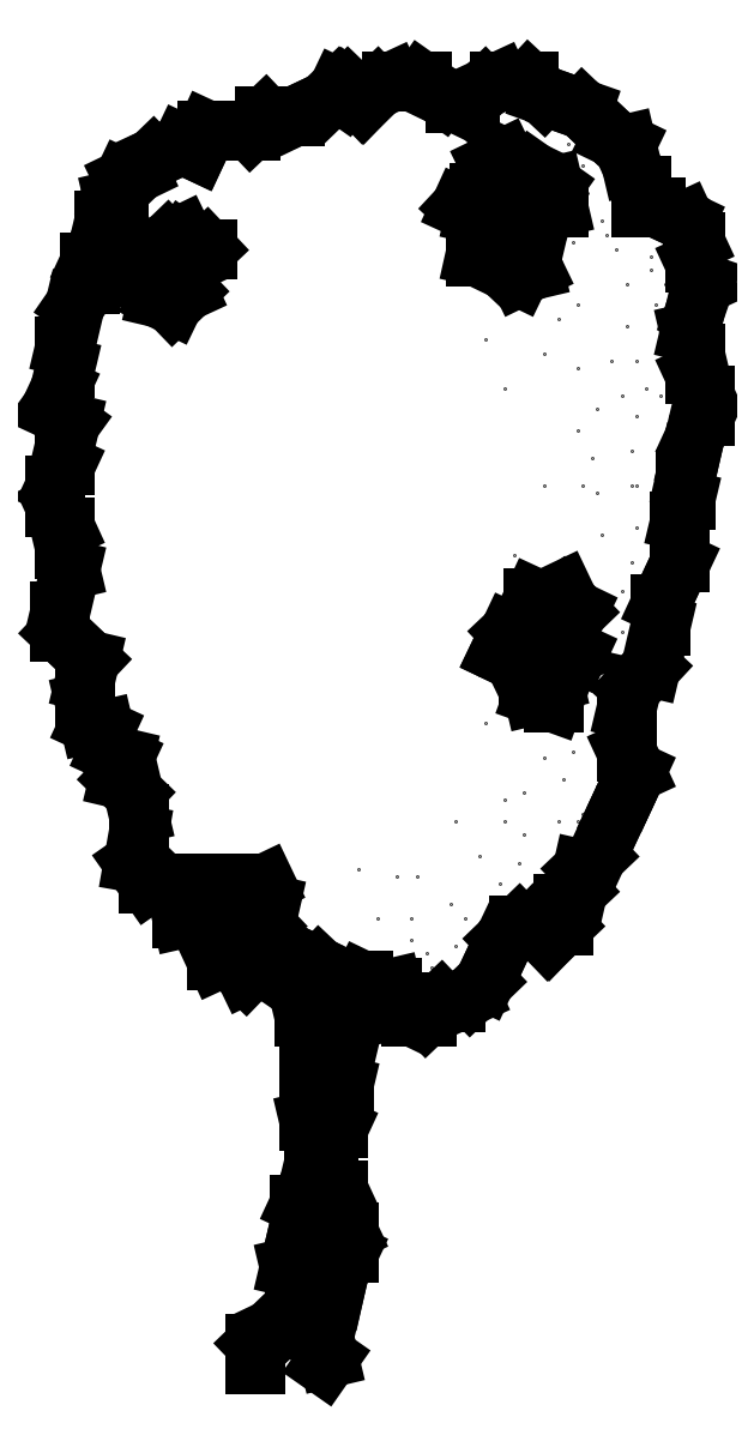
<metadata>
{"format":"dxf","ext":"dxf","renderer":"ezdxf+matplotlib","layout":"modelspace","background":"white","min_lineweight":24,"dpi":150}
</metadata>
<code>
0
SECTION
2
ENTITIES
0
POINT
8
0
10
1.934
20
6.874
30
0
0
POINT
8
0
10
1.881
20
7.395
30
0
0
POINT
8
0
10
2.142
20
7.025
30
0
0
POINT
8
0
10
2.56
20
6.503
30
0
0
POINT
8
0
10
2.925
20
5.831
30
0
0
POINT
8
0
10
2.819
20
5.461
30
0
0
POINT
8
0
10
3.081
20
5.385
30
0
0
POINT
8
0
10
2.925
20
5.385
30
0
0
POINT
8
0
10
2.716
20
5.238
30
0
0
POINT
8
0
10
2.663
20
5.087
30
0
0
POINT
8
0
10
2.61
20
4.864
30
0
0
POINT
8
0
10
2.402
20
5.087
30
0
0
POINT
8
0
10
2.298
20
5.385
30
0
0
POINT
8
0
10
2.142
20
6.054
30
0
0
POINT
8
0
10
2.142
20
5.831
30
0
0
POINT
8
0
10
1.881
20
5.461
30
0
0
POINT
8
0
10
2.09
20
5.162
30
0
0
POINT
8
0
10
1.725
20
4.789
30
0
0
POINT
8
0
10
2.037
20
4.864
30
0
0
POINT
8
0
10
2.037
20
4.717
30
0
0
POINT
8
0
10
1.986
20
4.566
30
0
0
POINT
8
0
10
1.778
20
4.268
30
0
0
POINT
8
0
10
1.569
20
4.192
30
0
0
POINT
8
0
10
1.413
20
4.045
30
0
0
POINT
8
0
10
1.36
20
4.268
30
0
0
POINT
8
0
10
1.622
20
4.49
30
0
0
POINT
8
0
10
1.569
20
4.94
30
0
0
POINT
8
0
10
1.307
20
4.418
30
0
0
POINT
8
0
10
1.151
20
4.566
30
0
0
POINT
8
0
10
1.151
20
4.789
30
0
0
POINT
8
0
10
0.9953
20
5.238
30
0
0
POINT
8
0
10
0.7866
20
4.789
30
0
0
POINT
8
0
10
0.5778
20
5.31
30
0
0
POINT
8
0
10
1.204
20
5.238
30
0
0
POINT
8
0
10
1.622
20
5.831
30
0
0
POINT
8
0
10
2.246
20
8.664
30
0
0
POINT
8
0
10
2.716
20
11.19
30
0
0
POINT
8
0
10
2.142
20
10.45
30
0
0
POINT
8
0
10
2.56
20
10.82
30
0
0
POINT
8
0
10
2.195
20
11.34
30
0
0
POINT
8
0
10
1.934
20
10.97
30
0
0
POINT
8
0
10
1.881
20
11.57
30
0
0
POINT
8
0
10
2.402
20
11.42
30
0
0
POINT
8
0
10
2.61
20
11.94
30
0
0
POINT
8
0
10
2.872
20
12.01
30
0
0
POINT
8
0
10
2.769
20
12.24
30
0
0
POINT
8
0
10
3.289
20
12.61
30
0
0
POINT
8
0
10
3.237
20
12.83
30
0
0
POINT
8
0
10
3.237
20
12.83
30
0
0
POINT
8
0
10
3.133
20
13.13
30
0
0
POINT
8
0
10
3.133
20
12.98
30
0
0
POINT
8
0
10
2.975
20
12.83
30
0
0
POINT
8
0
10
2.872
20
13.2
30
0
0
POINT
8
0
10
2.769
20
13.2
30
0
0
POINT
8
0
10
2.61
20
13.36
30
0
0
POINT
8
0
10
2.454
20
13.43
30
0
0
POINT
8
0
10
2.298
20
13.5
30
0
0
POINT
8
0
10
2.402
20
13.06
30
0
0
POINT
8
0
10
2.037
20
13.43
30
0
0
POINT
8
0
10
2.507
20
13.43
30
0
0
POINT
8
0
10
2.819
20
13.06
30
0
0
POINT
8
0
10
3.863
20
10.82
30
0
0
POINT
8
0
10
3.966
20
10.9
30
0
0
POINT
8
0
10
3.966
20
10.97
30
0
0
POINT
8
0
10
3.913
20
11.34
30
0
0
POINT
8
0
10
4.175
20
11.64
30
0
0
POINT
8
0
10
3.913
20
11.27
30
0
0
POINT
8
0
10
3.863
20
11.19
30
0
0
POINT
8
0
10
3.757
20
11.34
30
0
0
POINT
8
0
10
3.705
20
11.86
30
0
0
POINT
8
0
10
3.705
20
11.72
30
0
0
POINT
8
0
10
3.863
20
11.57
30
0
0
POINT
8
0
10
3.966
20
11.86
30
0
0
POINT
8
0
10
3.913
20
11.94
30
0
0
POINT
8
0
10
3.863
20
12.24
30
0
0
POINT
8
0
10
3.601
20
12.09
30
0
0
POINT
8
0
10
3.393
20
12.31
30
0
0
POINT
8
0
10
3.237
20
12.09
30
0
0
POINT
8
0
10
2.925
20
11.34
30
0
0
POINT
8
0
10
2.56
20
9.408
30
0
0
POINT
8
0
10
3.133
20
9.333
30
0
0
POINT
8
0
10
3.549
20
9.408
30
0
0
POINT
8
0
10
3.705
20
9.257
30
0
0
POINT
8
0
10
3.81
20
9.034
30
0
0
POINT
8
0
10
3.81
20
8.959
30
0
0
POINT
8
0
10
3.966
20
9.185
30
0
0
POINT
8
0
10
3.966
20
9.257
30
0
0
POINT
8
0
10
3.913
20
9.408
30
0
0
POINT
8
0
10
3.913
20
9.48
30
0
0
POINT
8
0
10
3.81
20
9.556
30
0
0
POINT
8
0
10
3.913
20
9.779
30
0
0
POINT
8
0
10
3.913
20
9.854
30
0
0
POINT
8
0
10
3.913
20
10
30
0
0
POINT
8
0
10
4.072
20
10.15
30
0
0
POINT
8
0
10
4.019
20
10.45
30
0
0
POINT
8
0
10
4.019
20
10.38
30
0
0
POINT
8
0
10
3.913
20
10.15
30
0
0
POINT
8
0
10
3.81
20
10.38
30
0
0
POINT
8
0
10
3.654
20
10.45
30
0
0
POINT
8
0
10
3.393
20
10.38
30
0
0
POINT
8
0
10
3.289
20
10.75
30
0
0
POINT
8
0
10
2.925
20
10.67
30
0
0
POINT
8
0
10
3.133
20
10.23
30
0
0
POINT
8
0
10
3.081
20
9.706
30
0
0
POINT
8
0
10
2.925
20
10
30
0
0
POINT
8
0
10
2.975
20
9.408
30
0
0
POINT
8
0
10
3.184
20
8.887
30
0
0
POINT
8
0
10
3.498
20
8.588
30
0
0
POINT
8
0
10
3.654
20
8.29
30
0
0
POINT
8
0
10
3.654
20
8.067
30
0
0
POINT
8
0
10
3.549
20
7.844
30
0
0
POINT
8
0
10
3.549
20
7.471
30
0
0
POINT
8
0
10
3.445
20
7.323
30
0
0
POINT
8
0
10
3.34
20
7.025
30
0
0
POINT
8
0
10
3.34
20
6.726
30
0
0
POINT
8
0
10
3.289
20
6.428
30
0
0
POINT
8
0
10
3.34
20
6.205
30
0
0
POINT
8
0
10
3.133
20
6.205
30
0
0
POINT
8
0
10
2.975
20
5.907
30
0
0
POINT
8
0
10
2.716
20
5.831
30
0
0
POINT
8
0
10
2.351
20
5.684
30
0
0
POINT
8
0
10
2.351
20
6.13
30
0
0
POINT
8
0
10
2.769
20
6.28
30
0
0
POINT
8
0
10
2.872
20
6.576
30
0
0
POINT
8
0
10
3.133
20
6.651
30
0
0
POINT
8
0
10
3.133
20
6.949
30
0
0
POINT
8
0
10
3.133
20
7.471
30
0
0
POINT
8
0
10
3.445
20
7.621
30
0
0
POINT
8
0
10
3.393
20
7.844
30
0
0
POINT
8
0
10
3.393
20
8.29
30
0
0
POINT
8
0
10
3.705
20
8.736
30
0
0
POINT
8
0
10
3.549
20
8.959
30
0
0
POINT
8
0
10
3.498
20
9.408
30
0
0
POINT
8
0
10
3.498
20
9.779
30
0
0
POINT
8
0
10
3.549
20
10.15
30
0
0
POINT
8
0
10
3.549
20
10.75
30
0
0
POINT
8
0
10
3.445
20
11.12
30
0
0
POINT
8
0
10
3.445
20
11.57
30
0
0
POINT
8
0
10
3.34
20
11.94
30
0
0
POINT
8
0
10
3.184
20
12.24
30
0
0
POINT
8
0
10
3.028
20
12.54
30
0
0
LINE
8
0
10
0.2658
20
0.09732
30
0
11
0.213
21
0.02195
31
0
0
LINE
8
0
10
0.213
20
0.3203
30
0
11
0.2658
21
0.09732
31
0
0
LINE
8
0
10
0.3185
20
0.7662
30
0
11
0.213
21
0.3203
31
0
0
LINE
8
0
10
0.3691
20
0.9923
30
0
11
0.3185
21
0.7662
31
0
0
LINE
8
0
10
0.4745
20
1.215
30
0
11
0.3691
21
0.9923
31
0
0
LINE
8
0
10
0.4745
20
1.438
30
0
11
0.4745
21
1.215
31
0
0
LINE
8
0
10
0.3691
20
1.661
30
0
11
0.4745
21
1.438
31
0
0
LINE
8
0
10
0.3691
20
1.884
30
0
11
0.3691
21
1.661
31
0
0
LINE
8
0
10
0.3691
20
1.661
30
0
11
0.3691
21
1.884
31
0
0
LINE
8
0
10
0.3691
20
1.884
30
0
11
0.3691
21
1.661
31
0
0
LINE
8
0
10
0.2658
20
2.107
30
0
11
0.3691
21
1.884
31
0
0
LINE
8
0
10
0.2658
20
2.333
30
0
11
0.2658
21
2.107
31
0
0
LINE
8
0
10
0.3691
20
2.556
30
0
11
0.2658
21
2.333
31
0
0
LINE
8
0
10
0.3691
20
2.779
30
0
11
0.3691
21
2.556
31
0
0
LINE
8
0
10
0.4218
20
3.002
30
0
11
0.3691
21
2.779
31
0
0
LINE
8
0
10
0.4218
20
3.225
30
0
11
0.4218
21
3.002
31
0
0
LINE
8
0
10
0.5273
20
3.671
30
0
11
0.4218
21
3.225
31
0
0
LINE
8
0
10
0.4218
20
3.897
30
0
11
0.5273
21
3.671
31
0
0
LINE
8
0
10
0.4745
20
4.12
30
0
11
0.4218
21
3.897
31
0
0
LINE
8
0
10
-0.5165
20
0.2449
30
0
11
-0.5165
21
0.02195
31
0
0
LINE
8
0
10
-0.3605
20
0.3956
30
0
11
-0.5165
21
0.2449
31
0
0
LINE
8
0
10
-0.2023
20
0.471
30
0
11
-0.3605
21
0.3956
31
0
0
LINE
8
0
10
-0.04625
20
0.6186
30
0
11
-0.2023
21
0.471
31
0
0
LINE
8
0
10
-0.1517
20
1.065
30
0
11
-0.04625
21
0.6186
31
0
0
LINE
8
0
10
-0.09899
20
1.287
30
0
11
-0.1517
21
1.065
31
0
0
LINE
8
0
10
-0.04625
20
1.514
30
0
11
-0.09899
21
1.287
31
0
0
LINE
8
0
10
-0.04625
20
1.737
30
0
11
-0.04625
21
1.514
31
0
0
LINE
8
0
10
0.05703
20
1.959
30
0
11
-0.04625
21
1.737
31
0
0
LINE
8
0
10
0.1098
20
2.182
30
0
11
0.05703
21
1.959
31
0
0
LINE
8
0
10
0.1098
20
2.405
30
0
11
0.1098
21
2.182
31
0
0
LINE
8
0
10
0.05703
20
2.628
30
0
11
0.1098
21
2.405
31
0
0
LINE
8
0
10
0.05703
20
3.523
30
0
11
0.05703
21
2.628
31
0
0
LINE
8
0
10
0.00429
20
3.746
30
0
11
0.05703
21
3.523
31
0
0
LINE
8
0
10
0.00429
20
3.969
30
0
11
0.00429
21
3.746
31
0
0
LINE
8
0
10
0.1625
20
4.12
30
0
11
0.00429
21
3.969
31
0
0
LINE
8
0
10
-0.7252
20
5.162
30
0
11
-0.8813
21
5.162
31
0
0
LINE
8
0
10
-0.411
20
5.162
30
0
11
-0.5692
21
5.087
31
0
0
LINE
8
0
10
-0.411
20
4.717
30
0
11
-0.3605
21
4.94
31
0
0
LINE
8
0
10
-0.5692
20
4.566
30
0
11
-0.411
21
4.717
31
0
0
LINE
8
0
10
-0.7252
20
4.717
30
0
11
-0.5692
21
4.566
31
0
0
LINE
8
0
10
-0.7252
20
4.94
30
0
11
-0.7252
21
4.717
31
0
0
LINE
8
0
10
1.986
20
12.24
30
0
11
1.986
21
12.16
31
0
0
LINE
8
0
10
1.83
20
12.24
30
0
11
1.986
21
12.24
31
0
0
LINE
8
0
10
1.672
20
12.38
30
0
11
1.83
21
12.24
31
0
0
LINE
8
0
10
1.83
20
12.31
30
0
11
1.672
21
12.38
31
0
0
LINE
8
0
10
1.881
20
12.54
30
0
11
1.83
21
12.31
31
0
0
LINE
8
0
10
2.195
20
12.54
30
0
11
1.881
21
12.54
31
0
0
LINE
8
0
10
2.142
20
12.76
30
0
11
2.195
21
12.54
31
0
0
LINE
8
0
10
1.986
20
12.83
30
0
11
2.142
21
12.76
31
0
0
LINE
8
0
10
2.142
20
12.91
30
0
11
1.986
21
12.83
31
0
0
LINE
8
0
10
2.454
20
12.76
30
0
11
2.142
21
12.91
31
0
0
LINE
8
0
10
2.663
20
12.61
30
0
11
2.454
21
12.76
31
0
0
LINE
8
0
10
2.716
20
12.38
30
0
11
2.663
21
12.61
31
0
0
LINE
8
0
10
2.56
20
12.38
30
0
11
2.716
21
12.38
31
0
0
LINE
8
0
10
2.507
20
12.16
30
0
11
2.56
21
12.38
31
0
0
LINE
8
0
10
2.402
20
11.94
30
0
11
2.507
21
12.16
31
0
0
LINE
8
0
10
2.454
20
11.72
30
0
11
2.402
21
11.94
31
0
0
LINE
8
0
10
2.298
20
11.64
30
0
11
2.454
21
11.72
31
0
0
LINE
8
0
10
2.142
20
11.72
30
0
11
2.298
21
11.64
31
0
0
LINE
8
0
10
1.986
20
11.86
30
0
11
2.142
21
11.72
31
0
0
LINE
8
0
10
1.83
20
11.86
30
0
11
1.986
21
11.86
31
0
0
LINE
8
0
10
1.881
20
12.09
30
0
11
1.83
21
11.86
31
0
0
LINE
8
0
10
2.037
20
12.16
30
0
11
1.881
21
12.09
31
0
0
LINE
8
0
10
2.769
20
8.143
30
0
11
2.716
21
8.215
31
0
0
LINE
8
0
10
2.925
20
8.067
30
0
11
2.769
21
8.143
31
0
0
LINE
8
0
10
2.769
20
7.916
30
0
11
2.925
21
8.067
31
0
0
LINE
8
0
10
2.769
20
7.693
30
0
11
2.769
21
7.916
31
0
0
LINE
8
0
10
2.925
20
7.621
30
0
11
2.769
21
7.693
31
0
0
LINE
8
0
10
2.769
20
7.546
30
0
11
2.925
21
7.621
31
0
0
LINE
8
0
10
2.61
20
7.546
30
0
11
2.769
21
7.546
31
0
0
LINE
8
0
10
2.663
20
7.323
30
0
11
2.61
21
7.546
31
0
0
LINE
8
0
10
2.663
20
7.097
30
0
11
2.663
21
7.323
31
0
0
LINE
8
0
10
2.454
20
7.172
30
0
11
2.663
21
7.097
31
0
0
LINE
8
0
10
2.402
20
7.395
30
0
11
2.454
21
7.172
31
0
0
LINE
8
0
10
2.402
20
7.621
30
0
11
2.402
21
7.395
31
0
0
LINE
8
0
10
2.246
20
7.546
30
0
11
2.402
21
7.621
31
0
0
LINE
8
0
10
2.09
20
7.621
30
0
11
2.246
21
7.546
31
0
0
LINE
8
0
10
2.195
20
7.844
30
0
11
2.09
21
7.621
31
0
0
LINE
8
0
10
2.351
20
7.992
30
0
11
2.195
21
7.844
31
0
0
LINE
8
0
10
2.454
20
8.215
30
0
11
2.351
21
7.992
31
0
0
LINE
8
0
10
2.61
20
8.215
30
0
11
2.454
21
8.215
31
0
0
LINE
8
0
10
2.769
20
8.29
30
0
11
2.61
21
8.215
31
0
0
LINE
8
0
10
-1.193
20
11.94
30
0
11
-1.299
21
12.01
31
0
0
LINE
8
0
10
-1.037
20
11.94
30
0
11
-1.193
21
11.94
31
0
0
LINE
8
0
10
-1.193
20
11.79
30
0
11
-1.037
21
11.94
31
0
0
LINE
8
0
10
-1.349
20
11.72
30
0
11
-1.193
21
11.79
31
0
0
LINE
8
0
10
-1.246
20
11.49
30
0
11
-1.349
21
11.72
31
0
0
LINE
8
0
10
-1.402
20
11.34
30
0
11
-1.246
21
11.49
31
0
0
LINE
8
0
10
-1.558
20
11.42
30
0
11
-1.402
21
11.34
31
0
0
LINE
8
0
10
-1.505
20
11.64
30
0
11
-1.558
21
11.42
31
0
0
LINE
8
0
10
-1.664
20
11.64
30
0
11
-1.505
21
11.64
31
0
0
LINE
8
0
10
-1.611
20
11.86
30
0
11
-1.664
21
11.64
31
0
0
LINE
8
0
10
-1.455
20
12.01
30
0
11
-1.611
21
11.86
31
0
0
LINE
8
0
10
-1.299
20
12.09
30
0
11
-1.455
21
12.01
31
0
0
LINE
8
0
10
0.4745
20
13.65
30
0
11
0.4218
21
13.58
31
0
0
LINE
8
0
10
0.6305
20
13.5
30
0
11
0.4745
21
13.65
31
0
0
LINE
8
0
10
0.7866
20
13.65
30
0
11
0.6305
21
13.5
31
0
0
LINE
8
0
10
0.9426
20
13.73
30
0
11
0.7866
21
13.65
31
0
0
LINE
8
0
10
1.257
20
13.73
30
0
11
0.9426
21
13.73
31
0
0
LINE
8
0
10
1.466
20
13.58
30
0
11
1.257
21
13.73
31
0
0
LINE
8
0
10
1.622
20
13.5
30
0
11
1.466
21
13.58
31
0
0
LINE
8
0
10
1.778
20
13.5
30
0
11
1.622
21
13.5
31
0
0
LINE
8
0
10
1.934
20
13.65
30
0
11
1.778
21
13.5
31
0
0
LINE
8
0
10
2.09
20
13.73
30
0
11
1.934
21
13.65
31
0
0
LINE
8
0
10
2.402
20
13.73
30
0
11
2.09
21
13.73
31
0
0
LINE
8
0
10
2.56
20
13.58
30
0
11
2.402
21
13.73
31
0
0
LINE
8
0
10
2.769
20
13.5
30
0
11
2.56
21
13.58
31
0
0
LINE
8
0
10
2.975
20
13.43
30
0
11
2.769
21
13.5
31
0
0
LINE
8
0
10
3.133
20
13.28
30
0
11
2.975
21
13.43
31
0
0
LINE
8
0
10
3.289
20
13.13
30
0
11
3.133
21
13.28
31
0
0
LINE
8
0
10
3.445
20
13.06
30
0
11
3.289
21
13.13
31
0
0
LINE
8
0
10
3.498
20
12.83
30
0
11
3.445
21
13.06
31
0
0
LINE
8
0
10
3.601
20
12.61
30
0
11
3.498
21
12.83
31
0
0
LINE
8
0
10
3.601
20
12.38
30
0
11
3.601
21
12.61
31
0
0
LINE
8
0
10
3.757
20
12.38
30
0
11
3.601
21
12.38
31
0
0
LINE
8
0
10
3.913
20
12.31
30
0
11
3.757
21
12.38
31
0
0
LINE
8
0
10
4.072
20
12.24
30
0
11
3.913
21
12.31
31
0
0
LINE
8
0
10
4.175
20
12.01
30
0
11
4.072
21
12.24
31
0
0
LINE
8
0
10
4.175
20
11.79
30
0
11
4.175
21
12.01
31
0
0
LINE
8
0
10
4.278
20
11.57
30
0
11
4.175
21
11.79
31
0
0
LINE
8
0
10
4.175
20
11.27
30
0
11
4.278
21
11.57
31
0
0
LINE
8
0
10
4.122
20
11.05
30
0
11
4.175
21
11.27
31
0
0
LINE
8
0
10
4.175
20
10.82
30
0
11
4.122
21
11.05
31
0
0
LINE
8
0
10
4.175
20
10.6
30
0
11
4.175
21
10.82
31
0
0
LINE
8
0
10
4.278
20
10.38
30
0
11
4.175
21
10.6
31
0
0
LINE
8
0
10
4.278
20
10.15
30
0
11
4.278
21
10.38
31
0
0
LINE
8
0
10
4.175
20
9.929
30
0
11
4.278
21
10.15
31
0
0
LINE
8
0
10
4.122
20
9.706
30
0
11
4.175
21
9.929
31
0
0
LINE
8
0
10
4.072
20
9.48
30
0
11
4.122
21
9.706
31
0
0
LINE
8
0
10
4.072
20
9.257
30
0
11
4.072
21
9.48
31
0
0
LINE
8
0
10
4.019
20
9.034
30
0
11
4.072
21
9.257
31
0
0
LINE
8
0
10
4.019
20
8.588
30
0
11
4.019
21
9.034
31
0
0
LINE
8
0
10
3.913
20
8.365
30
0
11
4.019
21
8.588
31
0
0
LINE
8
0
10
3.81
20
8.143
30
0
11
3.913
21
8.365
31
0
0
LINE
8
0
10
3.81
20
7.916
30
0
11
3.81
21
8.143
31
0
0
LINE
8
0
10
3.705
20
7.471
30
0
11
3.81
21
7.916
31
0
0
LINE
8
0
10
3.498
20
7.248
30
0
11
3.705
21
7.471
31
0
0
LINE
8
0
10
3.445
20
7.025
30
0
11
3.498
21
7.248
31
0
0
LINE
8
0
10
3.445
20
6.576
30
0
11
3.445
21
7.025
31
0
0
LINE
8
0
10
3.549
20
6.353
30
0
11
3.445
21
6.576
31
0
0
LINE
8
0
10
3.445
20
6.13
30
0
11
3.549
21
6.353
31
0
0
LINE
8
0
10
3.34
20
5.907
30
0
11
3.445
21
6.13
31
0
0
LINE
8
0
10
3.133
20
5.461
30
0
11
3.34
21
5.907
31
0
0
LINE
8
0
10
2.975
20
5.31
30
0
11
3.133
21
5.461
31
0
0
LINE
8
0
10
2.925
20
5.087
30
0
11
2.975
21
5.31
31
0
0
LINE
8
0
10
2.769
20
4.94
30
0
11
2.925
21
5.087
31
0
0
LINE
8
0
10
2.769
20
4.717
30
0
11
2.769
21
4.94
31
0
0
LINE
8
0
10
2.61
20
4.566
30
0
11
2.769
21
4.717
31
0
0
LINE
8
0
10
2.454
20
4.717
30
0
11
2.61
21
4.566
31
0
0
LINE
8
0
10
2.298
20
4.717
30
0
11
2.454
21
4.717
31
0
0
LINE
8
0
10
2.142
20
4.566
30
0
11
2.298
21
4.717
31
0
0
LINE
8
0
10
2.037
20
4.343
30
0
11
2.142
21
4.566
31
0
0
LINE
8
0
10
1.934
20
4.12
30
0
11
2.037
21
4.343
31
0
0
LINE
8
0
10
1.778
20
3.969
30
0
11
1.934
21
4.12
31
0
0
LINE
8
0
10
1.622
20
3.897
30
0
11
1.778
21
3.969
31
0
0
LINE
8
0
10
1.466
20
3.897
30
0
11
1.622
21
3.897
31
0
0
LINE
8
0
10
1.307
20
3.746
30
0
11
1.466
21
3.897
31
0
0
LINE
8
0
10
1.151
20
3.746
30
0
11
1.307
21
3.746
31
0
0
LINE
8
0
10
0.9953
20
3.822
30
0
11
1.151
21
3.746
31
0
0
LINE
8
0
10
0.9426
20
4.045
30
0
11
0.9953
21
3.822
31
0
0
LINE
8
0
10
0.7866
20
4.045
30
0
11
0.9426
21
4.045
31
0
0
LINE
8
0
10
0.6305
20
4.12
30
0
11
0.7866
21
4.045
31
0
0
LINE
8
0
10
0.3185
20
4.12
30
0
11
0.6305
21
4.12
31
0
0
LINE
8
0
10
0.1625
20
4.268
30
0
11
0.3185
21
4.12
31
0
0
LINE
8
0
10
0.00429
20
4.343
30
0
11
0.1625
21
4.268
31
0
0
LINE
8
0
10
-0.1517
20
4.418
30
0
11
0.00429
21
4.343
31
0
0
LINE
8
0
10
-0.3077
20
4.192
30
0
11
-0.1517
21
4.418
31
0
0
LINE
8
0
10
-0.4638
20
4.268
30
0
11
-0.3077
21
4.192
31
0
0
LINE
8
0
10
-0.6198
20
4.192
30
0
11
-0.4638
21
4.268
31
0
0
LINE
8
0
10
-0.7758
20
4.343
30
0
11
-0.6198
21
4.192
31
0
0
LINE
8
0
10
-0.934
20
4.343
30
0
11
-0.7758
21
4.343
31
0
0
LINE
8
0
10
-1.141
20
4.789
30
0
11
-0.934
21
4.343
31
0
0
LINE
8
0
10
-1.299
20
4.789
30
0
11
-1.141
21
4.789
31
0
0
LINE
8
0
10
-1.349
20
5.012
30
0
11
-1.299
21
4.789
31
0
0
LINE
8
0
10
-1.505
20
5.162
30
0
11
-1.349
21
5.012
31
0
0
LINE
8
0
10
-1.664
20
5.162
30
0
11
-1.505
21
5.162
31
0
0
LINE
8
0
10
-1.82
20
5.385
30
0
11
-1.664
21
5.162
31
0
0
LINE
8
0
10
-1.767
20
5.684
30
0
11
-1.82
21
5.385
31
0
0
LINE
8
0
10
-1.767
20
5.907
30
0
11
-1.767
21
5.684
31
0
0
LINE
8
0
10
-1.82
20
6.13
30
0
11
-1.767
21
5.907
31
0
0
LINE
8
0
10
-1.976
20
6.28
30
0
11
-1.82
21
6.13
31
0
0
LINE
8
0
10
-1.923
20
6.503
30
0
11
-1.976
21
6.28
31
0
0
LINE
8
0
10
-2.079
20
6.576
30
0
11
-1.923
21
6.503
31
0
0
LINE
8
0
10
-2.132
20
6.802
30
0
11
-2.079
21
6.576
31
0
0
LINE
8
0
10
-2.288
20
6.874
30
0
11
-2.132
21
6.802
31
0
0
LINE
8
0
10
-2.34
20
7.097
30
0
11
-2.288
21
6.874
31
0
0
LINE
8
0
10
-2.34
20
7.323
30
0
11
-2.34
21
7.097
31
0
0
LINE
8
0
10
-2.288
20
7.546
30
0
11
-2.34
21
7.323
31
0
0
LINE
8
0
10
-2.444
20
7.693
30
0
11
-2.288
21
7.546
31
0
0
LINE
8
0
10
-2.602
20
7.844
30
0
11
-2.444
21
7.693
31
0
0
LINE
8
0
10
-2.602
20
8.067
30
0
11
-2.602
21
7.844
31
0
0
LINE
8
0
10
-2.496
20
8.513
30
0
11
-2.602
21
8.067
31
0
0
LINE
8
0
10
-2.549
20
8.736
30
0
11
-2.496
21
8.513
31
0
0
LINE
8
0
10
-2.549
20
8.959
30
0
11
-2.549
21
8.736
31
0
0
LINE
8
0
10
-2.652
20
9.185
30
0
11
-2.549
21
8.959
31
0
0
LINE
8
0
10
-2.652
20
9.408
30
0
11
-2.652
21
9.185
31
0
0
LINE
8
0
10
-2.549
20
9.631
30
0
11
-2.652
21
9.408
31
0
0
LINE
8
0
10
-2.549
20
9.854
30
0
11
-2.549
21
9.631
31
0
0
LINE
8
0
10
-2.496
20
10.08
30
0
11
-2.549
21
9.854
31
0
0
LINE
8
0
10
-2.705
20
10.23
30
0
11
-2.496
21
10.08
31
0
0
LINE
8
0
10
-2.602
20
10.45
30
0
11
-2.705
21
10.23
31
0
0
LINE
8
0
10
-2.549
20
10.67
30
0
11
-2.602
21
10.45
31
0
0
LINE
8
0
10
-2.549
20
10.9
30
0
11
-2.549
21
10.67
31
0
0
LINE
8
0
10
-2.444
20
11.34
30
0
11
-2.549
21
10.9
31
0
0
LINE
8
0
10
-2.288
20
11.57
30
0
11
-2.444
21
11.34
31
0
0
LINE
8
0
10
-2.288
20
11.79
30
0
11
-2.288
21
11.57
31
0
0
LINE
8
0
10
-2.184
20
12.01
30
0
11
-2.288
21
11.79
31
0
0
LINE
8
0
10
-2.132
20
12.24
30
0
11
-2.184
21
12.01
31
0
0
LINE
8
0
10
-1.976
20
12.24
30
0
11
-2.132
21
12.24
31
0
0
LINE
8
0
10
-2.028
20
12.46
30
0
11
-1.976
21
12.24
31
0
0
LINE
8
0
10
-1.923
20
12.68
30
0
11
-2.028
21
12.46
31
0
0
LINE
8
0
10
-1.767
20
12.76
30
0
11
-1.923
21
12.68
31
0
0
LINE
8
0
10
-1.611
20
12.91
30
0
11
-1.767
21
12.76
31
0
0
LINE
8
0
10
-1.455
20
12.98
30
0
11
-1.611
21
12.91
31
0
0
LINE
8
0
10
-1.299
20
13.06
30
0
11
-1.455
21
12.98
31
0
0
LINE
8
0
10
-1.141
20
12.98
30
0
11
-1.299
21
13.06
31
0
0
LINE
8
0
10
-1.037
20
13.2
30
0
11
-1.141
21
12.98
31
0
0
LINE
8
0
10
-0.5692
20
13.2
30
0
11
-1.037
21
13.2
31
0
0
LINE
8
0
10
-0.411
20
13.36
30
0
11
-0.5692
21
13.2
31
0
0
LINE
8
0
10
-0.09899
20
13.36
30
0
11
-0.411
21
13.36
31
0
0
LINE
8
0
10
0.05703
20
13.43
30
0
11
-0.09899
21
13.36
31
0
0
LINE
8
0
10
0.213
20
13.5
30
0
11
0.05703
21
13.43
31
0
0
LINE
8
0
10
0.3691
20
13.65
30
0
11
0.213
21
13.5
31
0
0
LINE
8
0
10
0.5273
20
13.58
30
0
11
0.3691
21
13.65
31
0
0
ENDSEC
0
EOF

</code>
